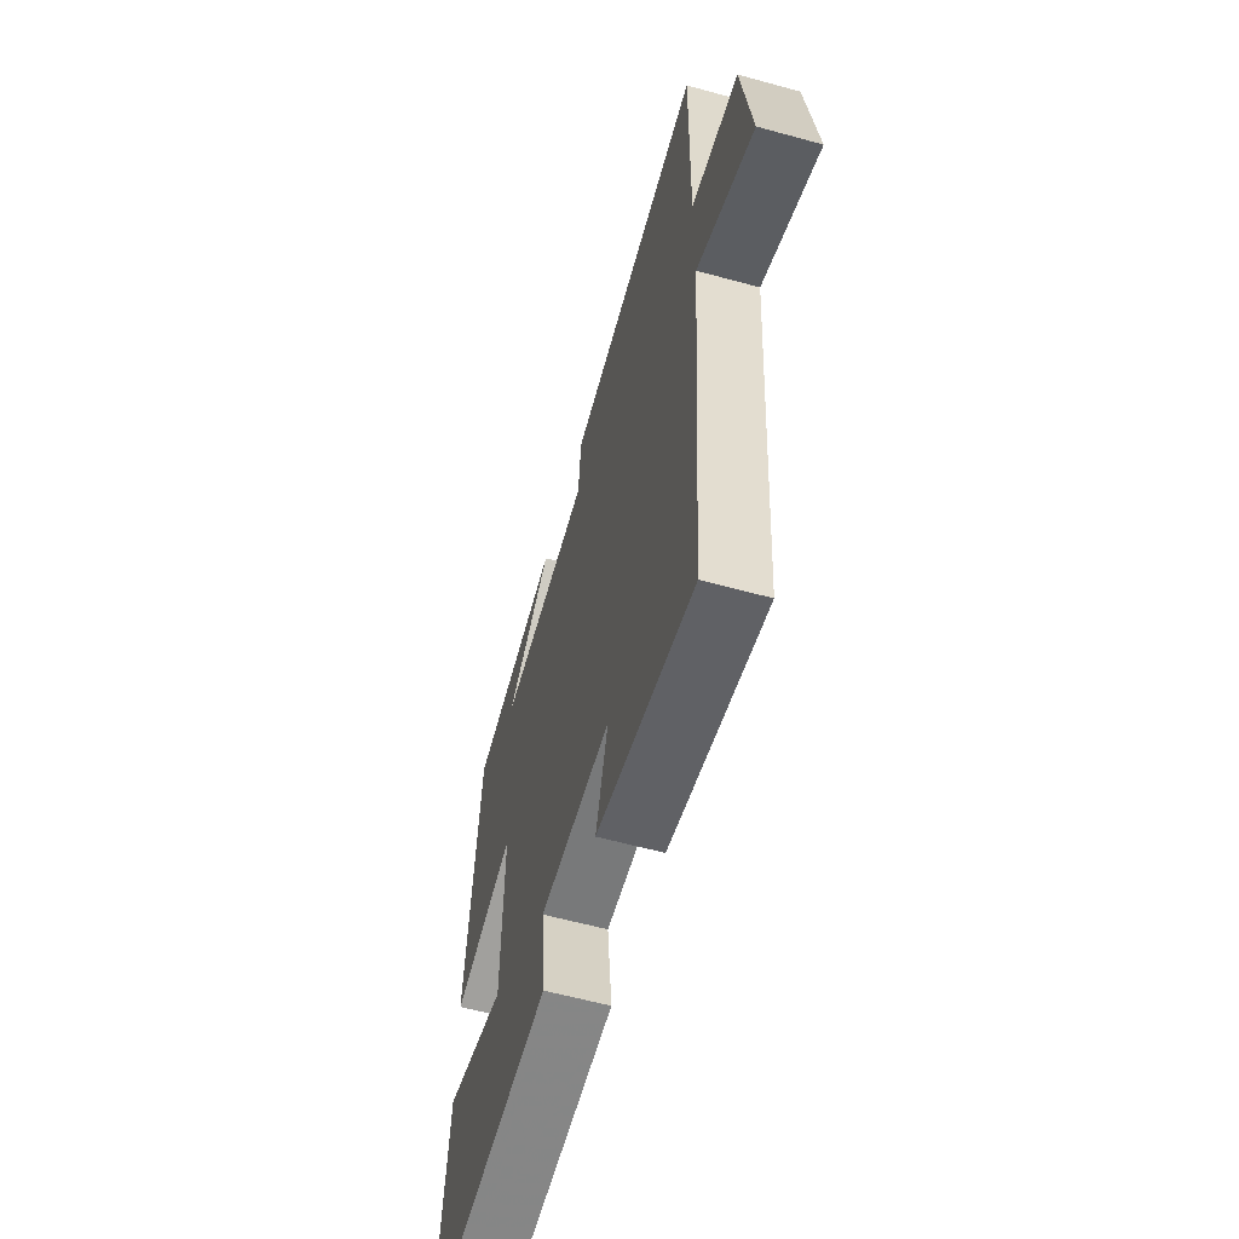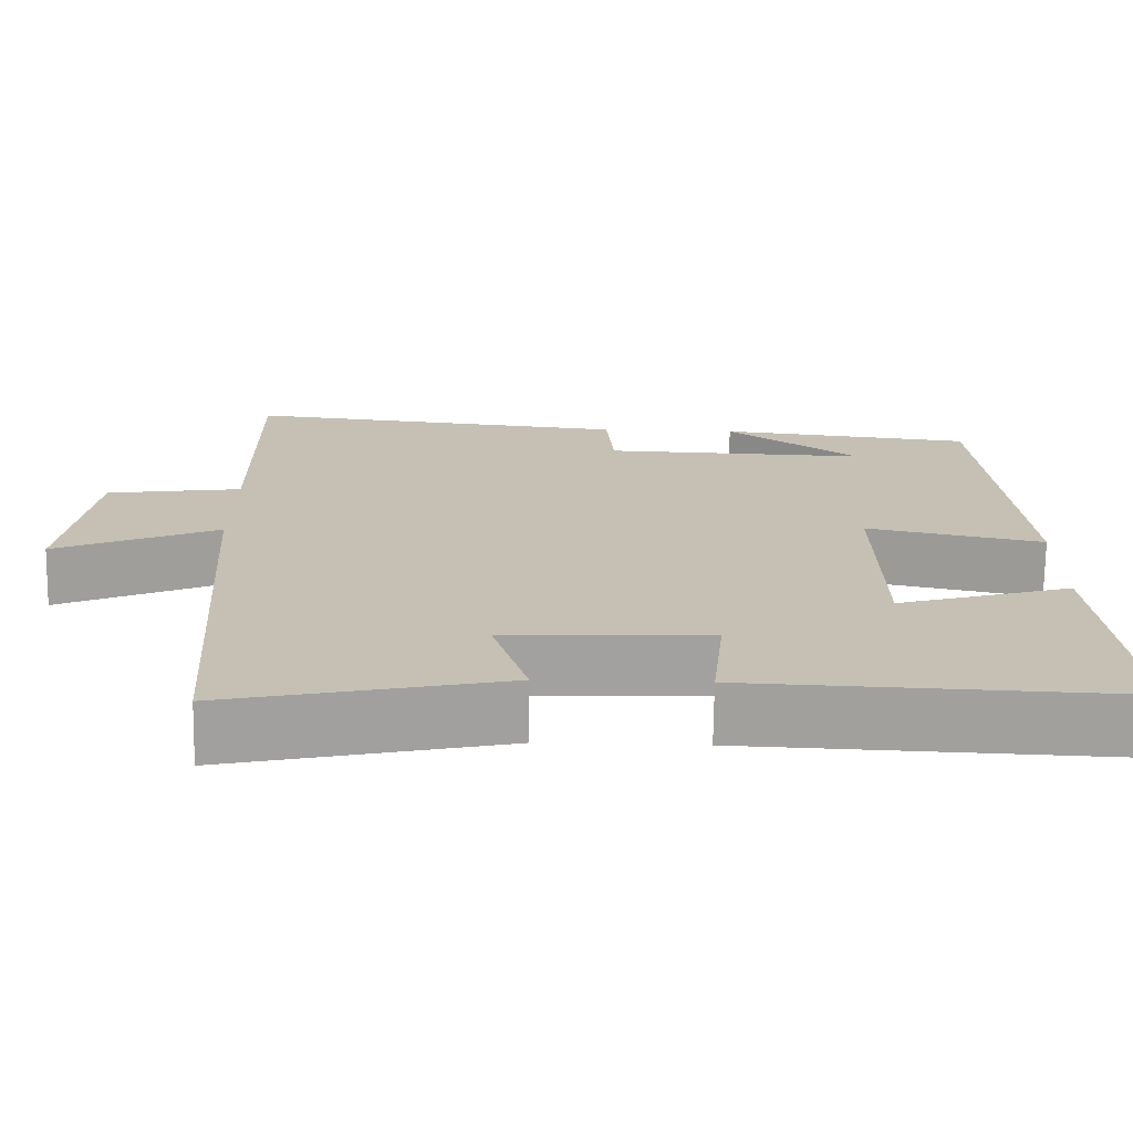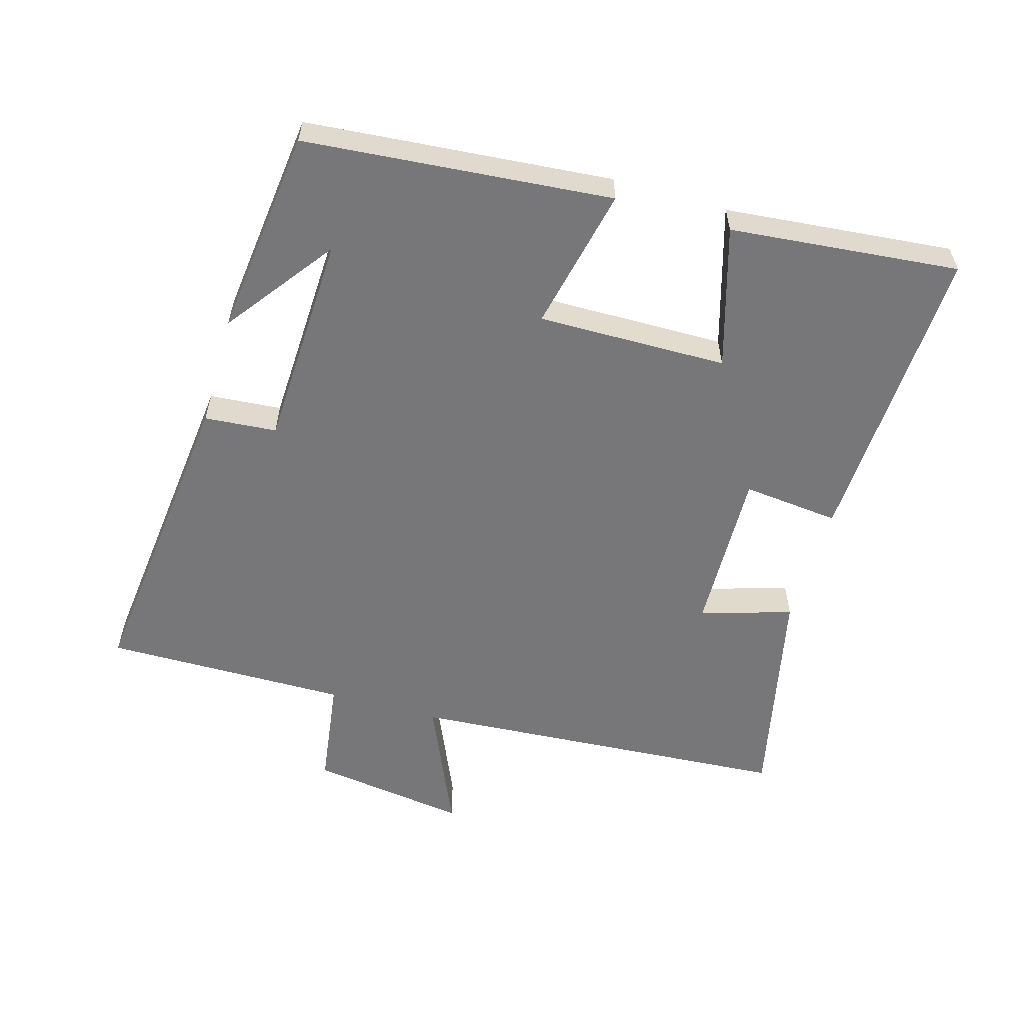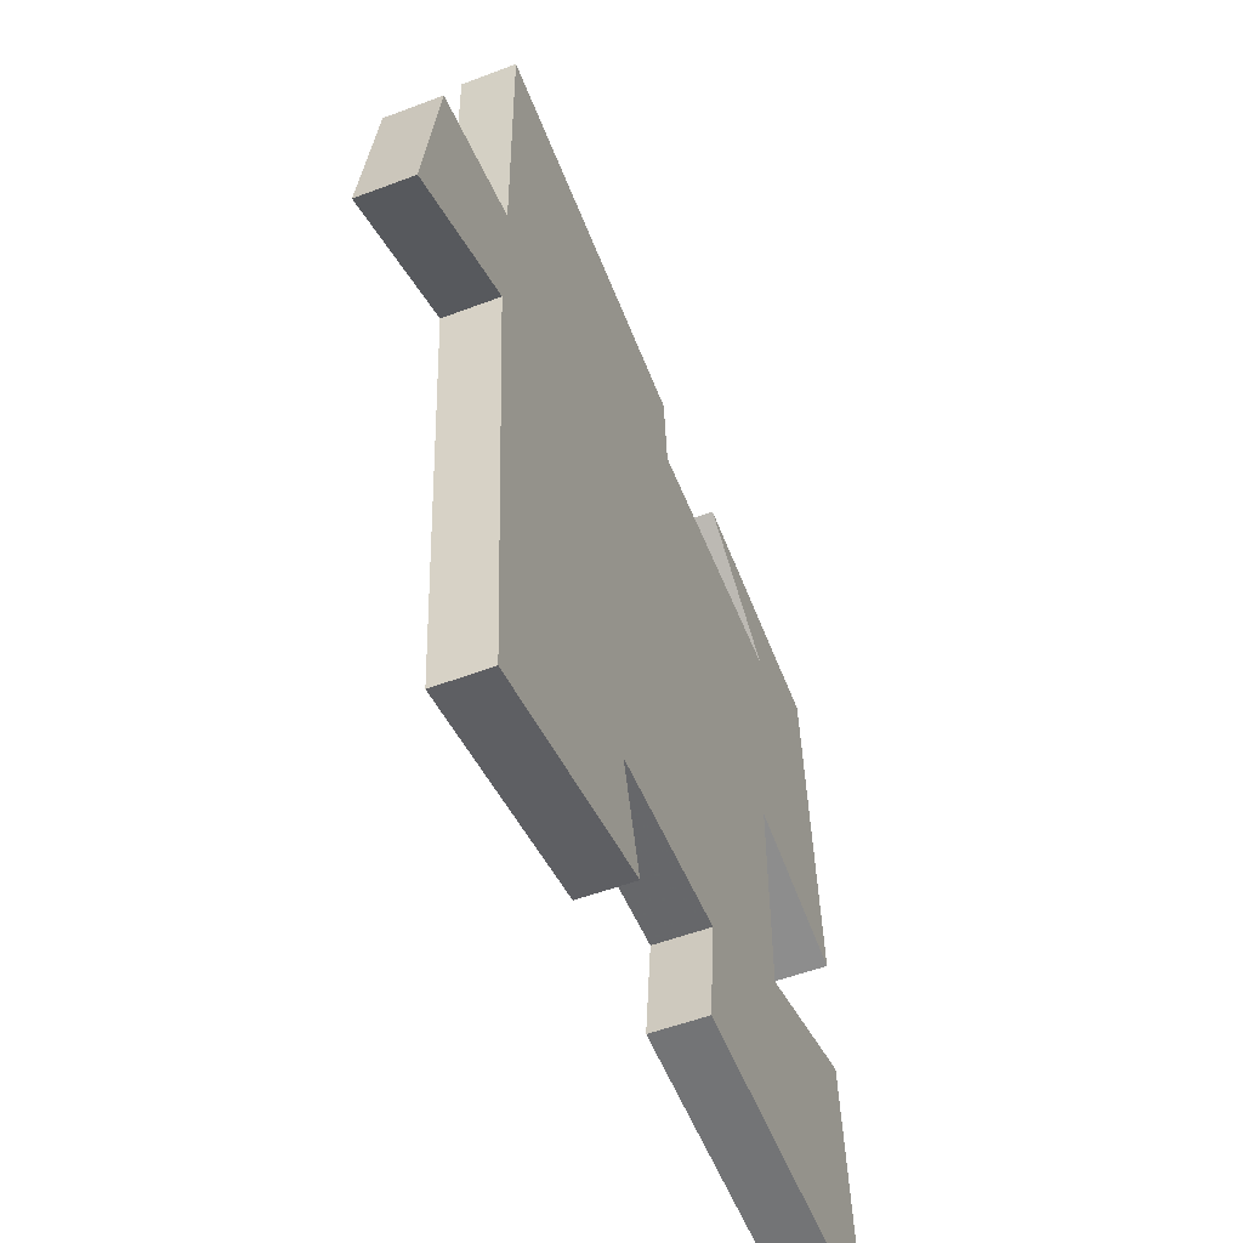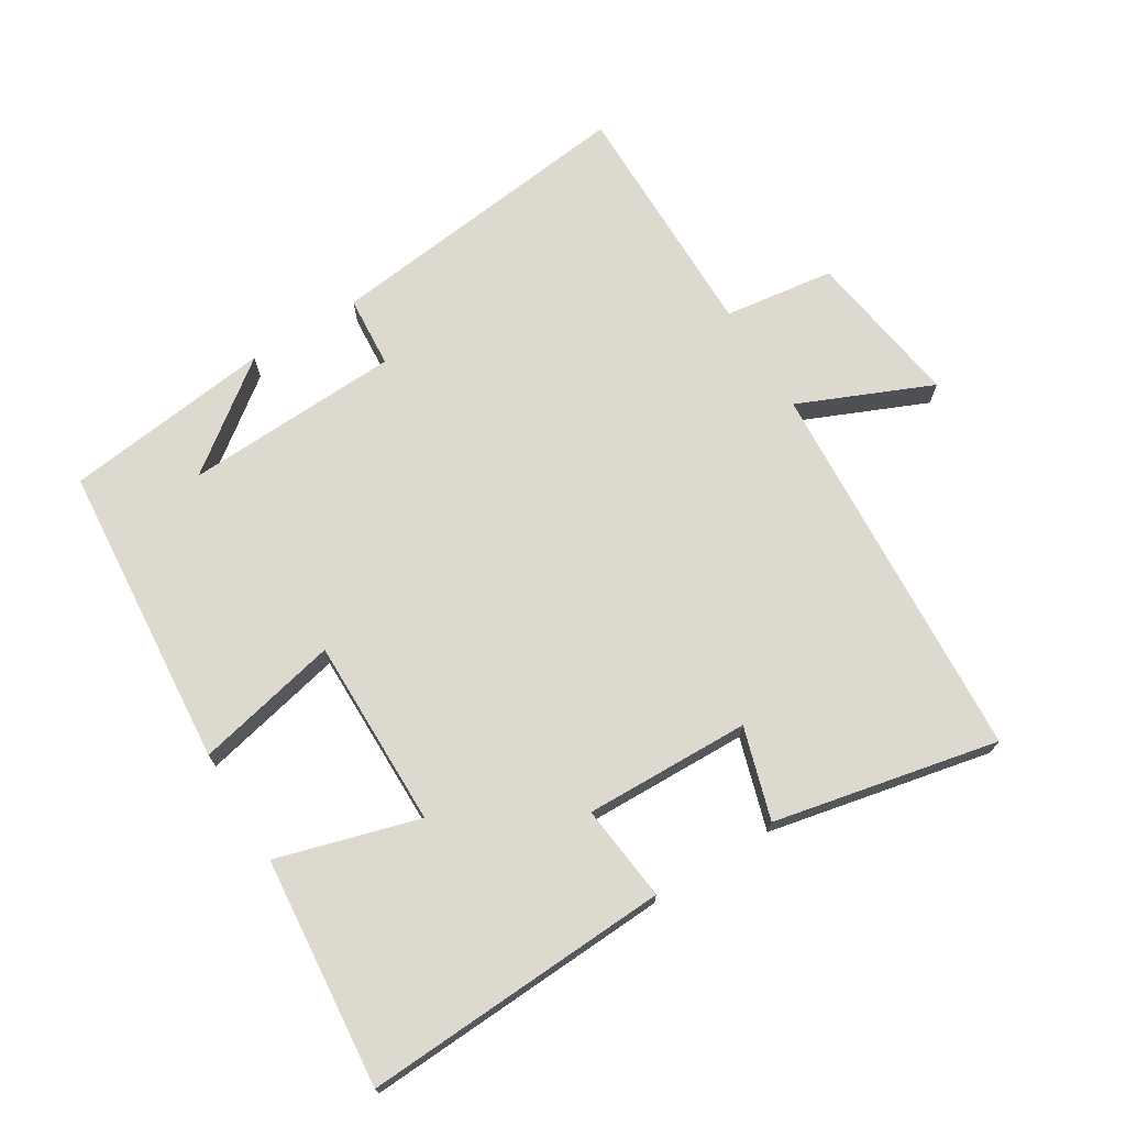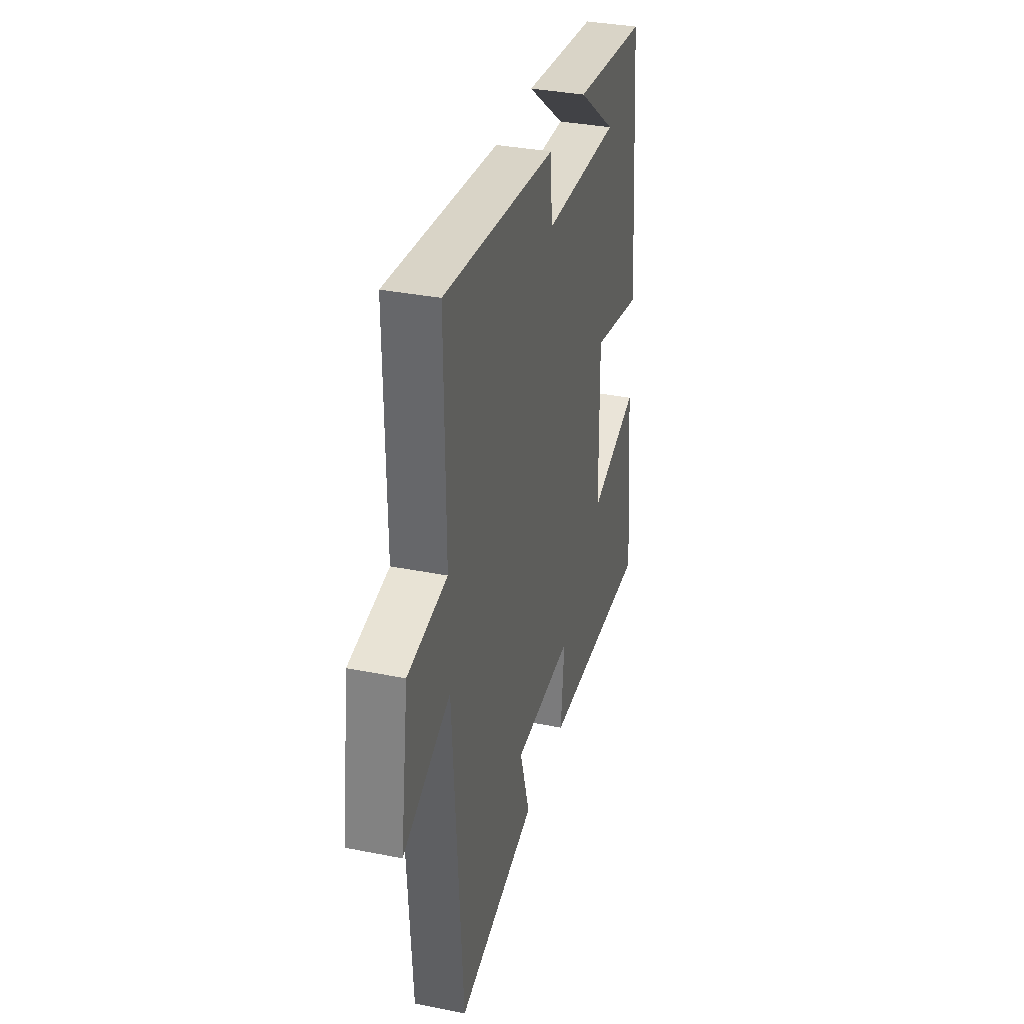
<metadata>
{"format":"obj","ext":"obj","renderer":"f3d","projection":"perspective","resolution":1024,"background":"white","views":[{"elev":-59.5,"azim":-105.8,"up":"+Z"},{"elev":-72.0,"azim":-0.8,"up":"+Z"},{"elev":-57.2,"azim":73.8,"up":"+Y"},{"elev":-53.9,"azim":-68.1,"up":"+Z"},{"elev":71.6,"azim":148.0,"up":"+Y"},{"elev":34.5,"azim":-75.0,"up":"+Z"}]}
</metadata>
<code>
v -0.504 0.07 0.552
v -0.028 0.07 0.5
v -0.019 0.07 0.391
v 0.307 0.07 0.379
v 0.144 0.07 0.5
v 0.459 0.07 0.464
v 0.5 0.07 0.002
v 0.283 0.07 0.049
v 0.287 0.07 -0.237
v 0.5 0.07 -0.174
v 0.534 0.07 -0.52
v 0.07 0.07 -0.5
v 0.085 0.07 -0.354
v -0.165 0.07 -0.362
v -0.122 0.07 -0.5
v -0.46 0.07 -0.574
v -0.5 0.07 0.009
v -0.7 0.07 -0.079
v -0.666 0.07 0.159
v -0.5 0.07 0.183
v -0.504 0 0.552
v -0.028 0 0.5
v -0.019 0 0.391
v 0.307 0 0.379
v 0.144 0 0.5
v 0.459 0 0.464
v 0.5 0 0.002
v 0.283 0 0.049
v 0.287 0 -0.237
v 0.5 0 -0.174
v 0.534 0 -0.52
v 0.07 0 -0.5
v 0.085 0 -0.354
v -0.165 0 -0.362
v -0.122 0 -0.5
v -0.46 0 -0.574
v -0.5 0 0.009
v -0.7 0 -0.079
v -0.666 0 0.159
v -0.5 0 0.183
f 17 18 19 20
f 16 17 20
f 15 16 20
f 14 15 20
f 13 14 20 1
f 11 12 13
f 10 11 13
f 9 10 13
f 8 9 13 1
f 4 5 6
f 4 6 7 8
f 1 2 3
f 8 1 3
f 3 4 8
f 40 39 38 37
f 40 37 36
f 40 36 35
f 40 35 34
f 21 40 34 33
f 33 32 31
f 33 31 30
f 33 30 29
f 21 33 29 28
f 26 25 24
f 28 27 26 24
f 23 22 21
f 23 21 28
f 28 24 23
f 1 21 22 2
f 2 22 23 3
f 3 23 24 4
f 4 24 25 5
f 5 25 26 6
f 6 26 27 7
f 7 27 28 8
f 8 28 29 9
f 9 29 30 10
f 10 30 31 11
f 11 31 32 12
f 12 32 33 13
f 13 33 34 14
f 14 34 35 15
f 15 35 36 16
f 16 36 37 17
f 17 37 38 18
f 18 38 39 19
f 19 39 40 20
f 20 40 21 1

</code>
